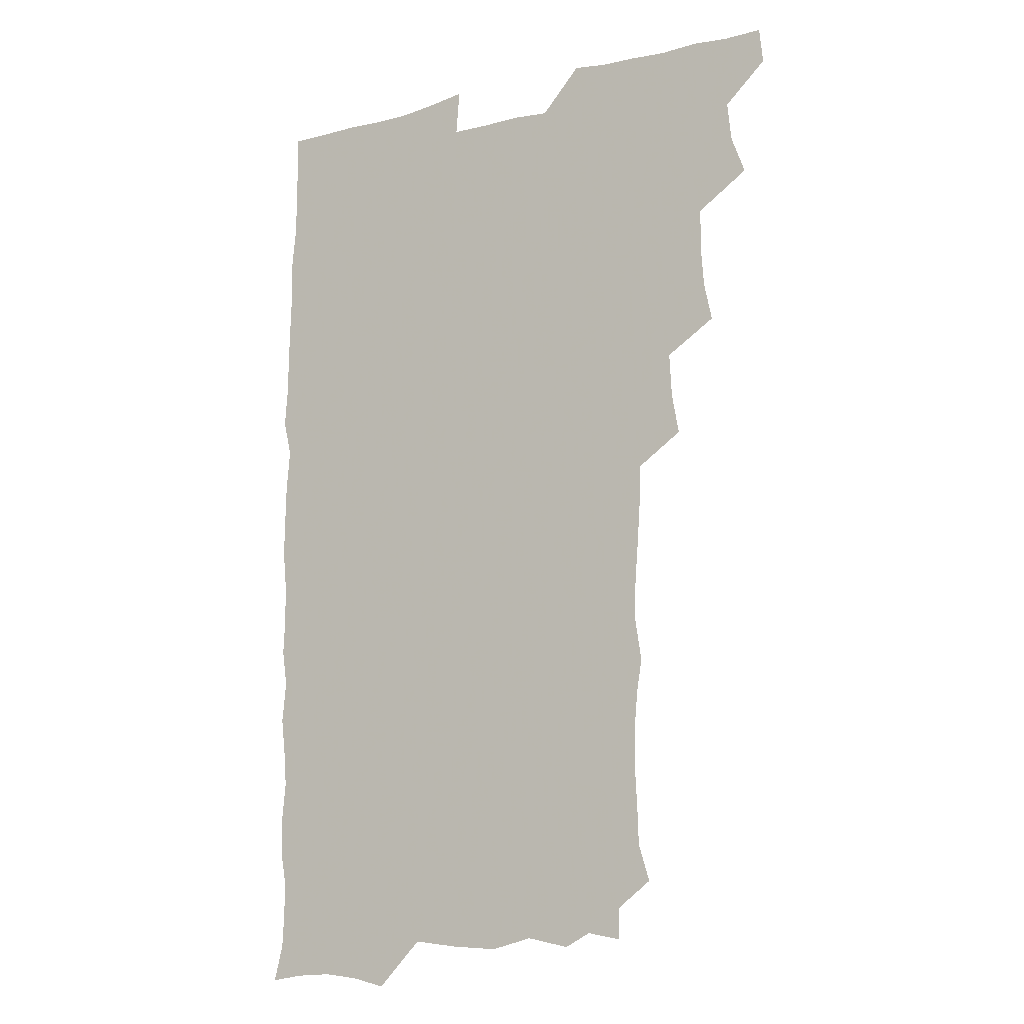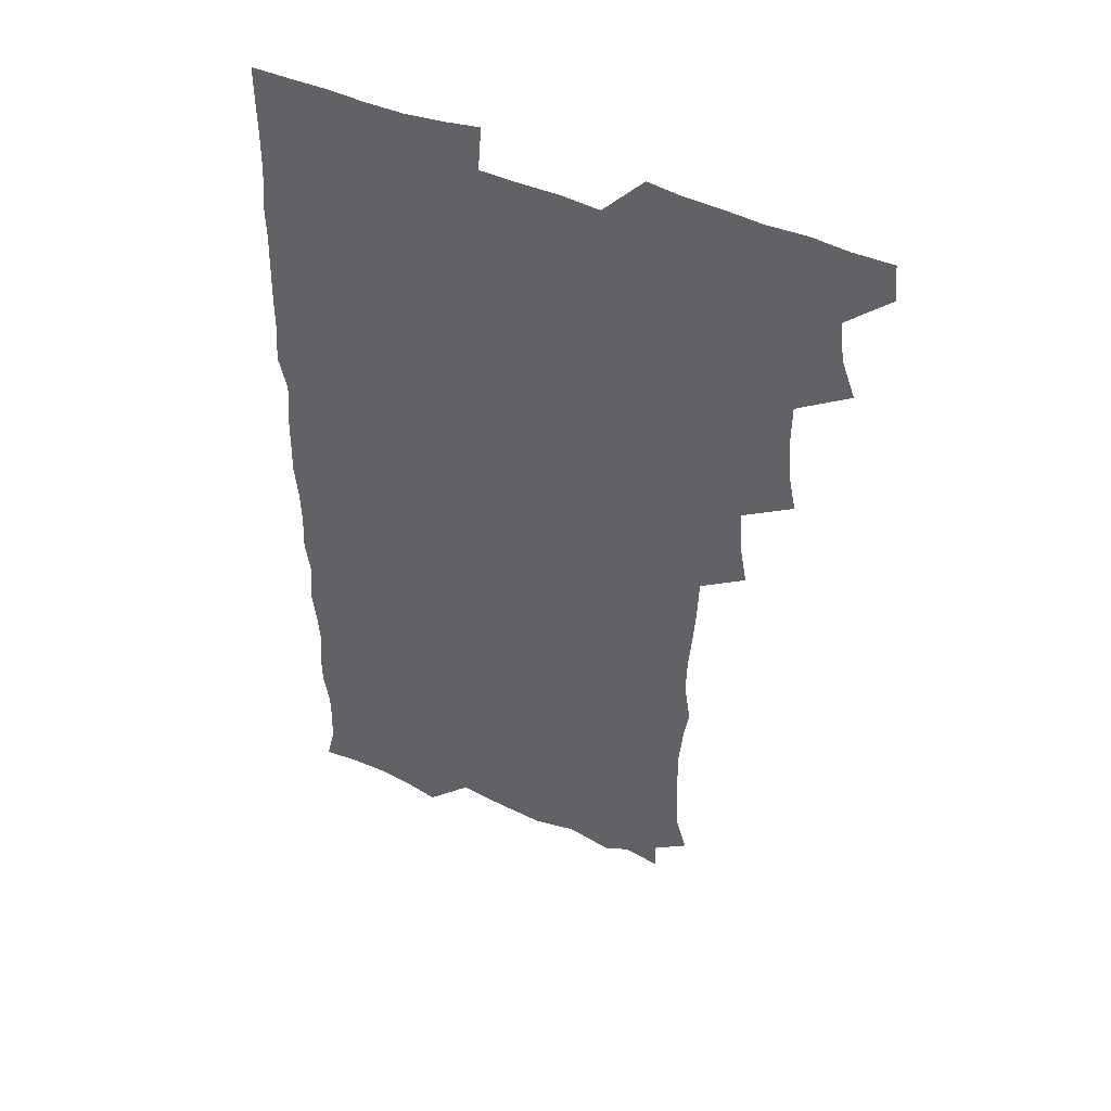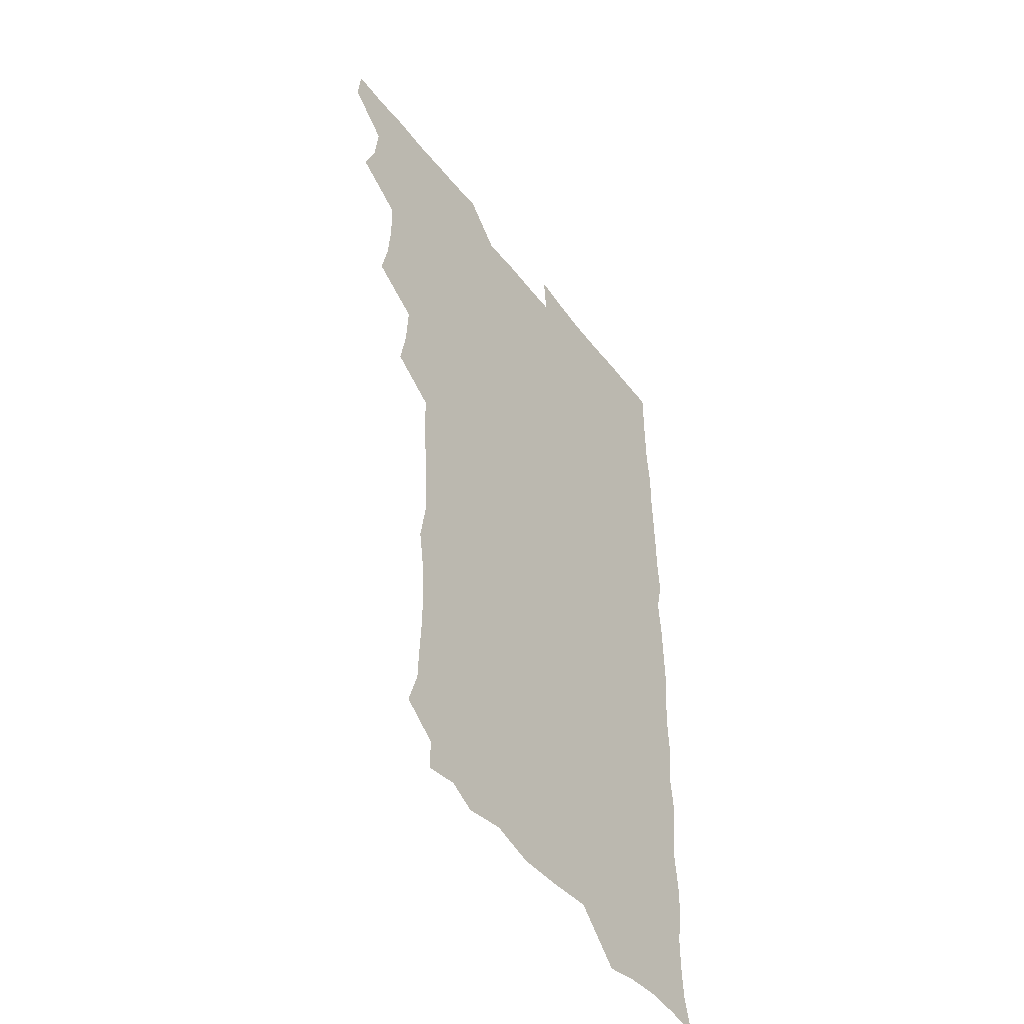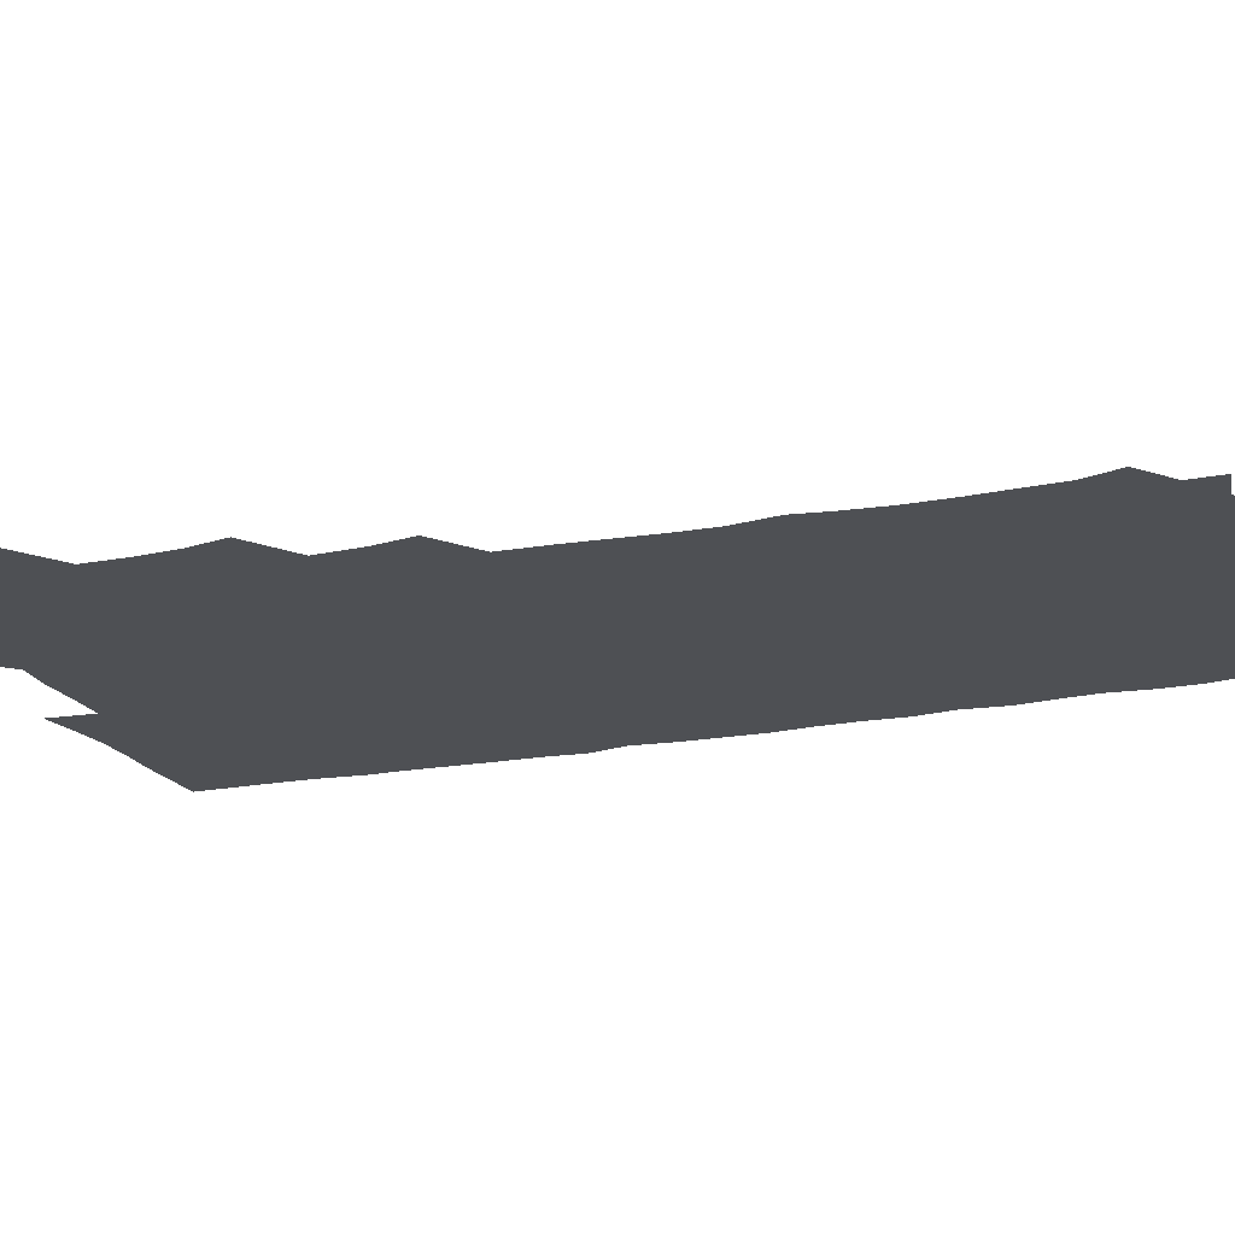
<metadata>
{"format":"obj","ext":"obj","renderer":"f3d","projection":"perspective","resolution":1024,"background":"white","views":[{"elev":-12.6,"azim":-149.6,"up":"+Y"},{"elev":47.5,"azim":-153.7,"up":"+Y"},{"elev":-48.2,"azim":-54.3,"up":"+Y"},{"elev":-18.8,"azim":-69.4,"up":"+Z"}]}
</metadata>
<code>
v 464.3 555.9 0
v 465.7 570.4 0
v 474 508.8 0
v 479.6 524 0
v 481.3 539.9 0
v 482.1 555 0
v 481.3 570.1 0
v 490.6 446.5 0
v 493.8 462 0
v 495 477.9 0
v 494.8 494.8 0
v 498.2 511.3 0
v 497.5 525.6 0
v 497.3 540.2 0
v 497.1 554.9 0
v 495.7 571.2 0
v 506.7 399.8 0
v 509.6 415.9 0
v 510.5 433.7 0
v 511.6 450.2 0
v 511.7 465.4 0
v 509.1 479.3 0
v 512.3 496.2 0
v 513.2 511.5 0
v 512.7 525.6 0
v 512.2 540.4 0
v 511.7 555.5 0
v 511.3 570.5 0
v 523.4 216.2 0
v 527.8 230.7 0
v 528.3 244.2 0
v 529.1 259.5 0
v 529.1 276.6 0
v 527.7 292.7 0
v 525.6 305.9 0
v 528.2 323.1 0
v 527.8 338.8 0
v 526.6 354.5 0
v 525.5 370.4 0
v 524.9 387.3 0
v 525.4 403.8 0
v 526.1 419.8 0
v 526 435 0
v 527.3 451.2 0
v 528.1 466.9 0
v 527.4 481.7 0
v 526.6 496.4 0
v 526.7 511 0
v 526.9 525.6 0
v 527.2 540.2 0
v 526.4 555.8 0
v 526 571.4 0
v 537.1 193.3 0
v 537.2 205.7 0
v 539.3 220 0
v 544.4 238.1 0
v 544.7 253.4 0
v 544.9 269 0
v 543.7 283.1 0
v 544 298.7 0
v 542.5 312.8 0
v 544.4 330.2 0
v 542.7 344 0
v 542.6 359.7 0
v 542.5 375.3 0
v 541.4 390.2 0
v 541.5 405.8 0
v 543.1 422.5 0
v 542.7 437.1 0
v 541.9 451.5 0
v 542.1 466.6 0
v 542.5 481.8 0
v 542.6 496.5 0
v 542.7 511 0
v 542.8 525.5 0
v 541.8 540.5 0
v 540.9 556.3 0
v 540.4 571.8 0
v 551 195.9 0
v 555.6 210.6 0
v 558.2 227.3 0
v 558.7 241.8 0
v 560 258.2 0
v 559.8 272.8 0
v 559 287 0
v 558.5 301.6 0
v 557.8 316.1 0
v 559 333 0
v 558.3 347.2 0
v 558.2 362.4 0
v 556.9 376.4 0
v 556.6 391.3 0
v 556.4 406.3 0
v 557.6 422.6 0
v 557.4 437.3 0
v 556.9 451.7 0
v 557.5 467.1 0
v 557.6 481.9 0
v 557.7 496.5 0
v 558.1 510.9 0
v 558.2 524.9 0
v 557 539.8 0
v 555.4 556.2 0
v 553.9 573.4 0
v 561.4 190.5 0
v 571.3 214.2 0
v 573.4 229.7 0
v 573.3 243.8 0
v 573.7 258.9 0
v 573.3 273 0
v 573.1 288 0
v 572.5 302.1 0
v 572.8 318.2 0
v 572.8 333.3 0
v 572.9 348.5 0
v 572.8 363.4 0
v 572.5 378 0
v 572.6 393.2 0
v 572.5 408.1 0
v 571.8 422.2 0
v 571.9 437.1 0
v 571.6 451.7 0
v 572.5 467.5 0
v 571.8 481.7 0
v 572.4 496.7 0
v 572.6 511 0
v 572.2 525.2 0
v 571.5 540 0
v 570.1 555.4 0
v 578.9 194.2 0
v 586.5 215.5 0
v 588.4 232.1 0
v 587.8 244.6 0
v 587.8 259.3 0
v 587.8 274.1 0
v 587.1 287.8 0
v 587 302.9 0
v 587 318.1 0
v 586.9 333 0
v 587.1 349.3 0
v 587 362.8 0
v 587.2 378.8 0
v 587.1 393.5 0
v 586.9 408.1 0
v 587.3 423.4 0
v 586.4 437.2 0
v 587 452.8 0
v 587 467.4 0
v 586.7 481.9 0
v 586.7 496.5 0
v 586.9 511 0
v 586.7 525.6 0
v 586.1 540.8 0
v 585.1 556.5 0
v 595.9 189.9 0
v 601 214.7 0
v 602 230.1 0
v 601.7 243.4 0
v 601.8 259.1 0
v 602 274.5 0
v 601.8 289.1 0
v 601.8 304.3 0
v 601.8 319.5 0
v 601.5 333.6 0
v 601.3 347 0
v 601.4 363.2 0
v 601.6 378.6 0
v 601.6 393.7 0
v 601.5 407.9 0
v 601.6 423.7 0
v 601.2 437.6 0
v 601.7 453.2 0
v 601.5 467.4 0
v 601.2 481.8 0
v 601.1 496.1 0
v 601.5 511 0
v 601.5 525.6 0
v 601.6 540.3 0
v 601 556.2 0
v 614.9 191.1 0
v 616 212.8 0
v 616.2 230.5 0
v 616.3 244.6 0
v 616.1 259 0
v 616.2 274.9 0
v 616.1 288.6 0
v 616.1 303.8 0
v 616 318.7 0
v 616 333.8 0
v 615.8 348 0
v 615.7 363.8 0
v 616.3 377.1 0
v 616 392.8 0
v 616 407.4 0
v 615.9 423.4 0
v 615.9 438.1 0
v 616 453 0
v 616 467.5 0
v 616.2 482.1 0
v 616.5 496.7 0
v 616.2 511.2 0
v 616.3 525.6 0
v 616.6 539.9 0
v 616.6 556.4 0
v 615.2 574.8 0
v 633.6 193.4 0
v 631.1 214.2 0
v 630.5 229.9 0
v 630.4 245.4 0
v 630.6 259.2 0
v 630.3 275 0
v 630.3 289.2 0
v 630.3 304.4 0
v 630.5 318.8 0
v 630.3 334.4 0
v 630.2 349.2 0
v 630.6 361.9 0
v 630.5 379.1 0
v 630.4 393.9 0
v 630.6 407.7 0
v 630.5 423.2 0
v 630.4 438 0
v 630.2 453.1 0
v 630.5 467.2 0
v 631.2 481.3 0
v 630.8 497 0
v 630.9 511.2 0
v 631.1 525.5 0
v 631.1 540.3 0
v 631.3 554.7 0
v 629.2 572.5 0
v 651.7 174.7 0
v 647.1 195.9 0
v 645.7 213.4 0
v 644.9 229.6 0
v 644.8 244 0
v 644.4 260.7 0
v 644.3 275.4 0
v 644.5 289.5 0
v 645 302.5 0
v 644.2 320.9 0
v 644.7 333.9 0
v 644.4 349.6 0
v 644.7 363.7 0
v 644.8 378.4 0
v 644.5 393.3 0
v 645.5 406.8 0
v 644.7 423.6 0
v 645.1 437.6 0
v 645 452.5 0
v 645.2 467 0
v 645.5 481.6 0
v 645.5 496.8 0
v 645.8 511.2 0
v 645.7 525.8 0
v 645.8 540.5 0
v 645.7 555.1 0
v 644.8 570.7 0
v 665.5 178.2 0
v 662 195.6 0
v 660 212.9 0
v 658.9 229.4 0
v 659 244 0
v 658.4 259.9 0
v 658.7 274.2 0
v 658.1 290 0
v 659.1 303.2 0
v 658.5 319.4 0
v 658.5 334.3 0
v 658.6 349 0
v 659.3 362.8 0
v 658.9 378.3 0
v 660.3 391.8 0
v 659.3 408.4 0
v 659.1 423.1 0
v 659.5 437.5 0
v 659.8 452 0
v 659.6 466.9 0
v 660.1 481.1 0
v 659.2 497.7 0
v 660.1 511.3 0
v 660.5 525.8 0
v 660.5 540.5 0
v 660.5 555.6 0
v 660.4 570.5 0
v 679.9 179.9 0
v 676.6 195.7 0
v 675 211.2 0
v 674 227 0
v 673.1 243 0
v 674 256.8 0
v 673.1 272.8 0
v 673.2 287.7 0
v 673.3 302.5 0
v 672.7 318.1 0
v 674.8 331.1 0
v 673.2 347.9 0
v 672.8 363.2 0
v 673.5 377.4 0
v 674.4 391.5 0
v 673.9 407.3 0
v 674.8 421.5 0
v 674.3 436.9 0
v 674 452 0
v 674.3 466.6 0
v 674.4 481.5 0
v 673.8 496.7 0
v 675.5 510.8 0
v 674.8 526.2 0
v 674.8 540.3 0
v 675.6 555.6 0
v 675.7 571.1 0
v 694.4 179.3 0
v 691.8 193.2 0
v 689 210.1 0
v 688.1 225.4 0
v 688.7 239.7 0
v 687.9 255.2 0
v 688.1 269.7 0
v 688.8 284.2 0
v 688.1 300.2 0
v 687.1 316.1 0
v 688.3 330.3 0
v 688.8 345 0
v 688.1 360.8 0
v 690.3 374.5 0
v 688.6 390.9 0
v 689.6 405.2 0
v 689.4 420.5 0
v 688.6 436.5 0
v 688.2 451.3 0
v 689.4 465.5 0
v 689.8 480.4 0
v 690.9 495.2 0
v 689.7 511 0
v 690.4 525.6 0
v 690.7 540.6 0
v 690.5 555.4 0
v 690.8 570.8 0
v 708.1 177.4 0
v 704.5 192.1 0
v 703.8 205.6 0
v 703.8 219.8 0
v 706.1 232.7 0
v 706.2 247.1 0
v 704.7 263 0
v 705.8 277.5 0
v 707.4 291.7 0
v 705.8 308.3 0
v 707.8 322.9 0
v 707 338.8 0
v 707.4 354.4 0
v 708.7 369.1 0
v 708.5 384.5 0
v 708.1 399.9 0
v 706.6 416.3 0
v 710 430.8 0
v 708.8 446.6 0
v 708.6 462 0
v 708.2 477.5 0
v 707.7 493 0
v 707.9 508.3 0
v 706.3 524.6 0
v 706 540.3 0
v 706.1 555.6 0
v 706.1 570.7 0
v 706 586 0
f 5 6 1
f 1 6 2
f 6 7 2
f 11 12 3
f 3 12 4
f 12 13 4
f 4 13 5
f 13 14 5
f 5 14 6
f 14 15 6
f 6 15 7
f 15 16 7
f 19 20 8
f 8 20 9
f 20 21 9
f 9 21 10
f 21 22 10
f 10 22 11
f 22 23 11
f 11 23 12
f 23 24 12
f 12 24 13
f 24 25 13
f 13 25 14
f 25 26 14
f 14 26 15
f 26 27 15
f 15 27 16
f 27 28 16
f 40 41 17
f 17 41 18
f 41 42 18
f 18 42 19
f 42 43 19
f 19 43 20
f 43 44 20
f 20 44 21
f 44 45 21
f 21 45 22
f 45 46 22
f 22 46 23
f 46 47 23
f 23 47 24
f 47 48 24
f 24 48 25
f 48 49 25
f 25 49 26
f 49 50 26
f 26 50 27
f 50 51 27
f 27 51 28
f 51 52 28
f 54 55 29
f 29 55 30
f 55 56 30
f 30 56 31
f 56 57 31
f 31 57 32
f 57 58 32
f 32 58 33
f 58 59 33
f 33 59 34
f 59 60 34
f 34 60 35
f 60 61 35
f 35 61 36
f 61 62 36
f 36 62 37
f 62 63 37
f 37 63 38
f 63 64 38
f 38 64 39
f 64 65 39
f 39 65 40
f 65 66 40
f 40 66 41
f 66 67 41
f 41 67 42
f 67 68 42
f 42 68 43
f 68 69 43
f 43 69 44
f 69 70 44
f 44 70 45
f 70 71 45
f 45 71 46
f 71 72 46
f 46 72 47
f 72 73 47
f 47 73 48
f 73 74 48
f 48 74 49
f 74 75 49
f 49 75 50
f 75 76 50
f 50 76 51
f 76 77 51
f 51 77 52
f 77 78 52
f 53 79 54
f 79 80 54
f 54 80 55
f 80 81 55
f 55 81 56
f 81 82 56
f 56 82 57
f 82 83 57
f 57 83 58
f 83 84 58
f 58 84 59
f 84 85 59
f 59 85 60
f 85 86 60
f 60 86 61
f 86 87 61
f 61 87 62
f 87 88 62
f 62 88 63
f 88 89 63
f 63 89 64
f 89 90 64
f 64 90 65
f 90 91 65
f 65 91 66
f 91 92 66
f 66 92 67
f 92 93 67
f 67 93 68
f 93 94 68
f 68 94 69
f 94 95 69
f 69 95 70
f 95 96 70
f 70 96 71
f 96 97 71
f 71 97 72
f 97 98 72
f 72 98 73
f 98 99 73
f 73 99 74
f 99 100 74
f 74 100 75
f 100 101 75
f 75 101 76
f 101 102 76
f 76 102 77
f 102 103 77
f 77 103 78
f 103 104 78
f 79 105 80
f 105 106 80
f 80 106 81
f 106 107 81
f 81 107 82
f 107 108 82
f 82 108 83
f 108 109 83
f 83 109 84
f 109 110 84
f 84 110 85
f 110 111 85
f 85 111 86
f 111 112 86
f 86 112 87
f 112 113 87
f 87 113 88
f 113 114 88
f 88 114 89
f 114 115 89
f 89 115 90
f 115 116 90
f 90 116 91
f 116 117 91
f 91 117 92
f 117 118 92
f 92 118 93
f 118 119 93
f 93 119 94
f 119 120 94
f 94 120 95
f 120 121 95
f 95 121 96
f 121 122 96
f 96 122 97
f 122 123 97
f 97 123 98
f 123 124 98
f 98 124 99
f 124 125 99
f 99 125 100
f 125 126 100
f 100 126 101
f 126 127 101
f 101 127 102
f 127 128 102
f 102 128 103
f 128 129 103
f 103 129 104
f 105 130 106
f 130 131 106
f 106 131 107
f 131 132 107
f 107 132 108
f 132 133 108
f 108 133 109
f 133 134 109
f 109 134 110
f 134 135 110
f 110 135 111
f 135 136 111
f 111 136 112
f 136 137 112
f 112 137 113
f 137 138 113
f 113 138 114
f 138 139 114
f 114 139 115
f 139 140 115
f 115 140 116
f 140 141 116
f 116 141 117
f 141 142 117
f 117 142 118
f 142 143 118
f 118 143 119
f 143 144 119
f 119 144 120
f 144 145 120
f 120 145 121
f 145 146 121
f 121 146 122
f 146 147 122
f 122 147 123
f 147 148 123
f 123 148 124
f 148 149 124
f 124 149 125
f 149 150 125
f 125 150 126
f 150 151 126
f 126 151 127
f 151 152 127
f 127 152 128
f 152 153 128
f 128 153 129
f 153 154 129
f 130 155 131
f 155 156 131
f 131 156 132
f 156 157 132
f 132 157 133
f 157 158 133
f 133 158 134
f 158 159 134
f 134 159 135
f 159 160 135
f 135 160 136
f 160 161 136
f 136 161 137
f 161 162 137
f 137 162 138
f 162 163 138
f 138 163 139
f 163 164 139
f 139 164 140
f 164 165 140
f 140 165 141
f 165 166 141
f 141 166 142
f 166 167 142
f 142 167 143
f 167 168 143
f 143 168 144
f 168 169 144
f 144 169 145
f 169 170 145
f 145 170 146
f 170 171 146
f 146 171 147
f 171 172 147
f 147 172 148
f 172 173 148
f 148 173 149
f 173 174 149
f 149 174 150
f 174 175 150
f 150 175 151
f 175 176 151
f 151 176 152
f 176 177 152
f 152 177 153
f 177 178 153
f 153 178 154
f 178 179 154
f 155 180 156
f 180 181 156
f 156 181 157
f 181 182 157
f 157 182 158
f 182 183 158
f 158 183 159
f 183 184 159
f 159 184 160
f 184 185 160
f 160 185 161
f 185 186 161
f 161 186 162
f 186 187 162
f 162 187 163
f 187 188 163
f 163 188 164
f 188 189 164
f 164 189 165
f 189 190 165
f 165 190 166
f 190 191 166
f 166 191 167
f 191 192 167
f 167 192 168
f 192 193 168
f 168 193 169
f 193 194 169
f 169 194 170
f 194 195 170
f 170 195 171
f 195 196 171
f 171 196 172
f 196 197 172
f 172 197 173
f 197 198 173
f 173 198 174
f 198 199 174
f 174 199 175
f 199 200 175
f 175 200 176
f 200 201 176
f 176 201 177
f 201 202 177
f 177 202 178
f 202 203 178
f 178 203 179
f 203 204 179
f 180 206 181
f 206 207 181
f 181 207 182
f 207 208 182
f 182 208 183
f 208 209 183
f 183 209 184
f 209 210 184
f 184 210 185
f 210 211 185
f 185 211 186
f 211 212 186
f 186 212 187
f 212 213 187
f 187 213 188
f 213 214 188
f 188 214 189
f 214 215 189
f 189 215 190
f 215 216 190
f 190 216 191
f 216 217 191
f 191 217 192
f 217 218 192
f 192 218 193
f 218 219 193
f 193 219 194
f 219 220 194
f 194 220 195
f 220 221 195
f 195 221 196
f 221 222 196
f 196 222 197
f 222 223 197
f 197 223 198
f 223 224 198
f 198 224 199
f 224 225 199
f 199 225 200
f 225 226 200
f 200 226 201
f 226 227 201
f 201 227 202
f 227 228 202
f 202 228 203
f 228 229 203
f 203 229 204
f 229 230 204
f 204 230 205
f 230 231 205
f 232 233 206
f 206 233 207
f 233 234 207
f 207 234 208
f 234 235 208
f 208 235 209
f 235 236 209
f 209 236 210
f 236 237 210
f 210 237 211
f 237 238 211
f 211 238 212
f 238 239 212
f 212 239 213
f 239 240 213
f 213 240 214
f 240 241 214
f 214 241 215
f 241 242 215
f 215 242 216
f 242 243 216
f 216 243 217
f 243 244 217
f 217 244 218
f 244 245 218
f 218 245 219
f 245 246 219
f 219 246 220
f 246 247 220
f 220 247 221
f 247 248 221
f 221 248 222
f 248 249 222
f 222 249 223
f 249 250 223
f 223 250 224
f 250 251 224
f 224 251 225
f 251 252 225
f 225 252 226
f 252 253 226
f 226 253 227
f 253 254 227
f 227 254 228
f 254 255 228
f 228 255 229
f 255 256 229
f 229 256 230
f 256 257 230
f 230 257 231
f 257 258 231
f 232 259 233
f 259 260 233
f 233 260 234
f 260 261 234
f 234 261 235
f 261 262 235
f 235 262 236
f 262 263 236
f 236 263 237
f 263 264 237
f 237 264 238
f 264 265 238
f 238 265 239
f 265 266 239
f 239 266 240
f 266 267 240
f 240 267 241
f 267 268 241
f 241 268 242
f 268 269 242
f 242 269 243
f 269 270 243
f 243 270 244
f 270 271 244
f 244 271 245
f 271 272 245
f 245 272 246
f 272 273 246
f 246 273 247
f 273 274 247
f 247 274 248
f 274 275 248
f 248 275 249
f 275 276 249
f 249 276 250
f 276 277 250
f 250 277 251
f 277 278 251
f 251 278 252
f 278 279 252
f 252 279 253
f 279 280 253
f 253 280 254
f 280 281 254
f 254 281 255
f 281 282 255
f 255 282 256
f 282 283 256
f 256 283 257
f 283 284 257
f 257 284 258
f 284 285 258
f 259 286 260
f 286 287 260
f 260 287 261
f 287 288 261
f 261 288 262
f 288 289 262
f 262 289 263
f 289 290 263
f 263 290 264
f 290 291 264
f 264 291 265
f 291 292 265
f 265 292 266
f 292 293 266
f 266 293 267
f 293 294 267
f 267 294 268
f 294 295 268
f 268 295 269
f 295 296 269
f 269 296 270
f 296 297 270
f 270 297 271
f 297 298 271
f 271 298 272
f 298 299 272
f 272 299 273
f 299 300 273
f 273 300 274
f 300 301 274
f 274 301 275
f 301 302 275
f 275 302 276
f 302 303 276
f 276 303 277
f 303 304 277
f 277 304 278
f 304 305 278
f 278 305 279
f 305 306 279
f 279 306 280
f 306 307 280
f 280 307 281
f 307 308 281
f 281 308 282
f 308 309 282
f 282 309 283
f 309 310 283
f 283 310 284
f 310 311 284
f 284 311 285
f 311 312 285
f 286 313 287
f 313 314 287
f 287 314 288
f 314 315 288
f 288 315 289
f 315 316 289
f 289 316 290
f 316 317 290
f 290 317 291
f 317 318 291
f 291 318 292
f 318 319 292
f 292 319 293
f 319 320 293
f 293 320 294
f 320 321 294
f 294 321 295
f 321 322 295
f 295 322 296
f 322 323 296
f 296 323 297
f 323 324 297
f 297 324 298
f 324 325 298
f 298 325 299
f 325 326 299
f 299 326 300
f 326 327 300
f 300 327 301
f 327 328 301
f 301 328 302
f 328 329 302
f 302 329 303
f 329 330 303
f 303 330 304
f 330 331 304
f 304 331 305
f 331 332 305
f 305 332 306
f 332 333 306
f 306 333 307
f 333 334 307
f 307 334 308
f 334 335 308
f 308 335 309
f 335 336 309
f 309 336 310
f 336 337 310
f 310 337 311
f 337 338 311
f 311 338 312
f 338 339 312
f 313 340 314
f 340 341 314
f 314 341 315
f 341 342 315
f 315 342 316
f 342 343 316
f 316 343 317
f 343 344 317
f 317 344 318
f 344 345 318
f 318 345 319
f 345 346 319
f 319 346 320
f 346 347 320
f 320 347 321
f 347 348 321
f 321 348 322
f 348 349 322
f 322 349 323
f 349 350 323
f 323 350 324
f 350 351 324
f 324 351 325
f 351 352 325
f 325 352 326
f 352 353 326
f 326 353 327
f 353 354 327
f 327 354 328
f 354 355 328
f 328 355 329
f 355 356 329
f 329 356 330
f 356 357 330
f 330 357 331
f 357 358 331
f 331 358 332
f 358 359 332
f 332 359 333
f 359 360 333
f 333 360 334
f 360 361 334
f 334 361 335
f 361 362 335
f 335 362 336
f 362 363 336
f 336 363 337
f 363 364 337
f 337 364 338
f 364 365 338
f 338 365 339
f 365 366 339

</code>
